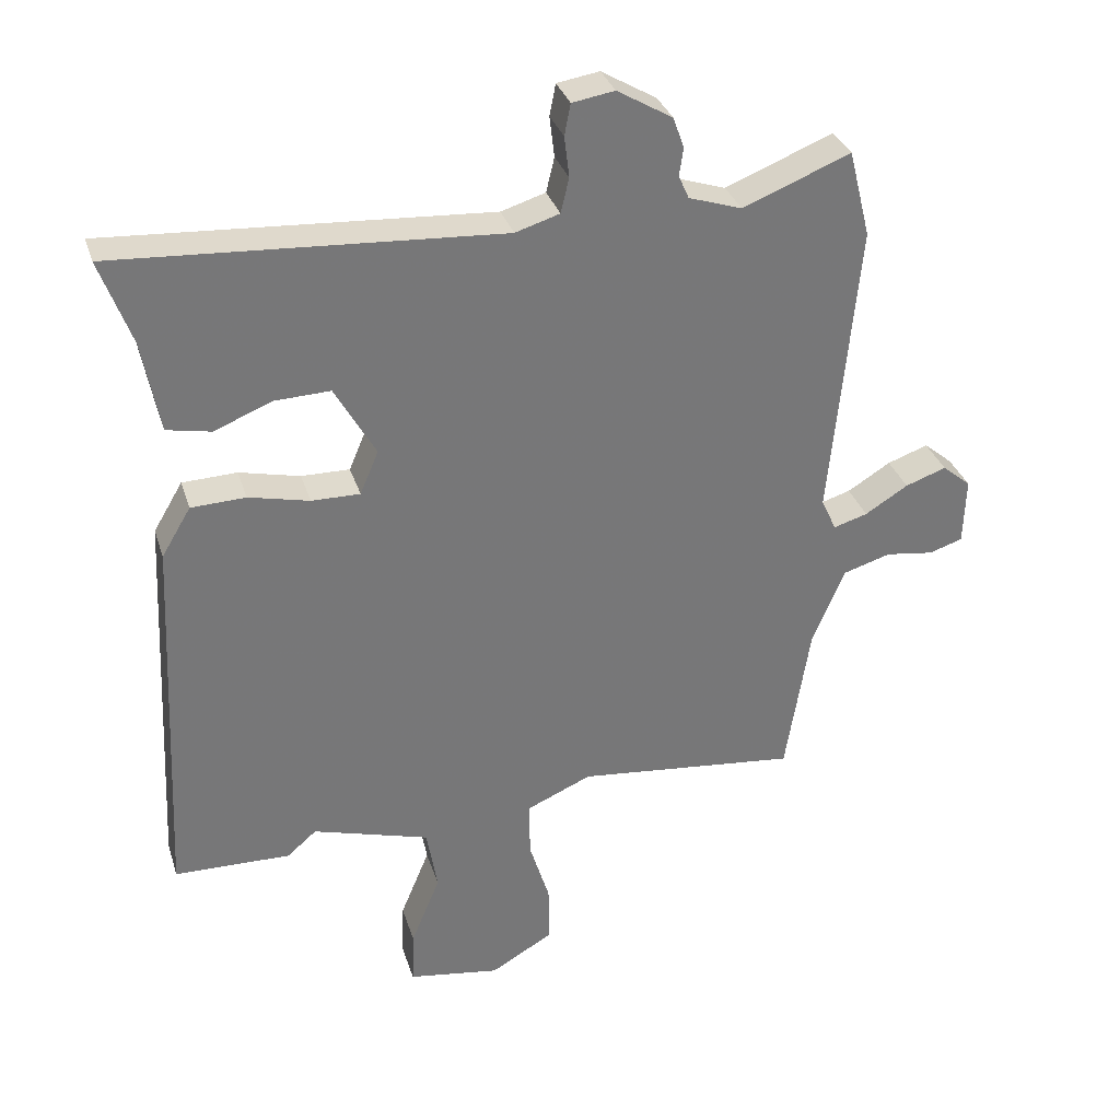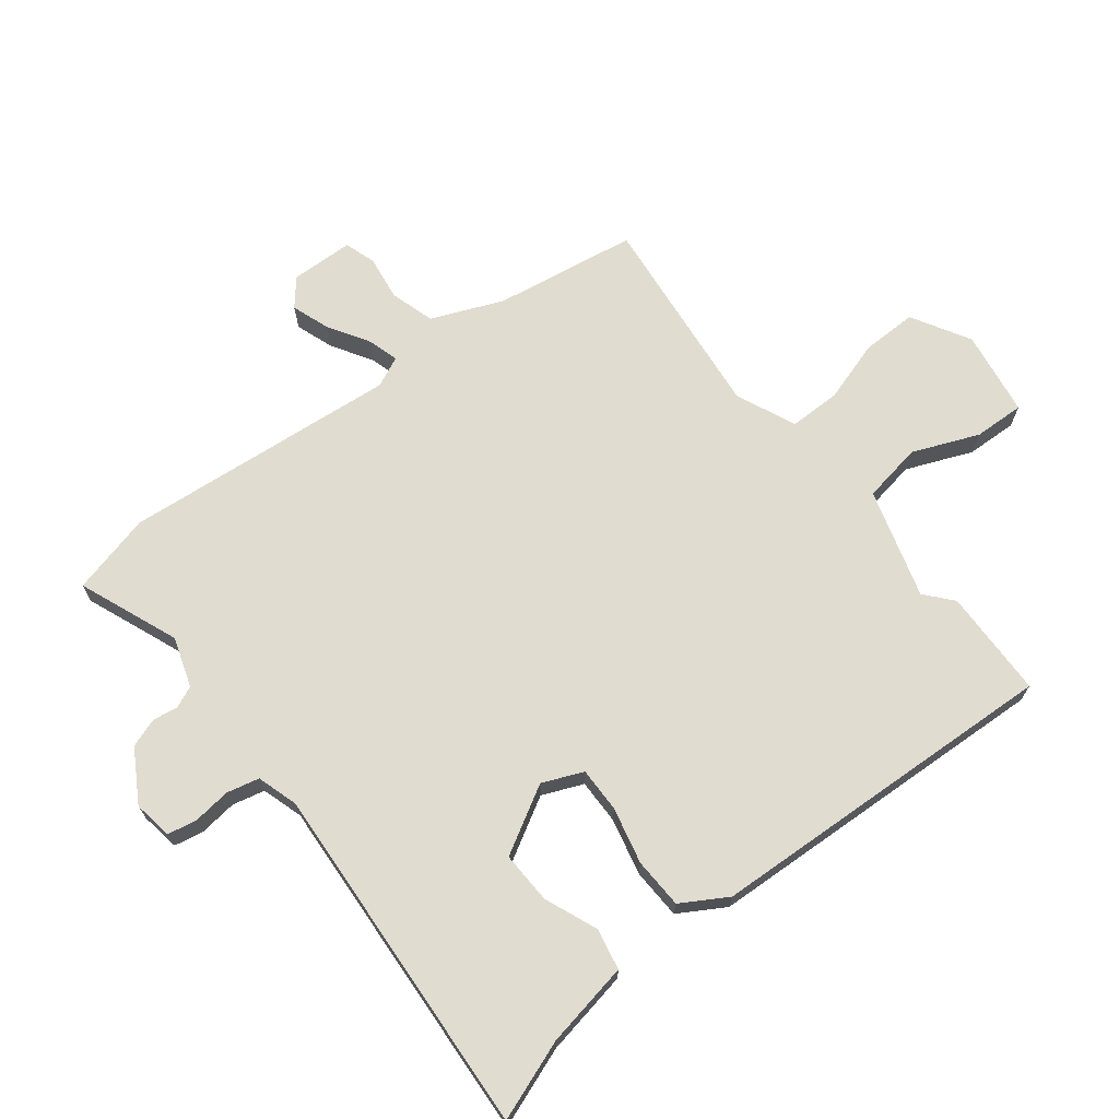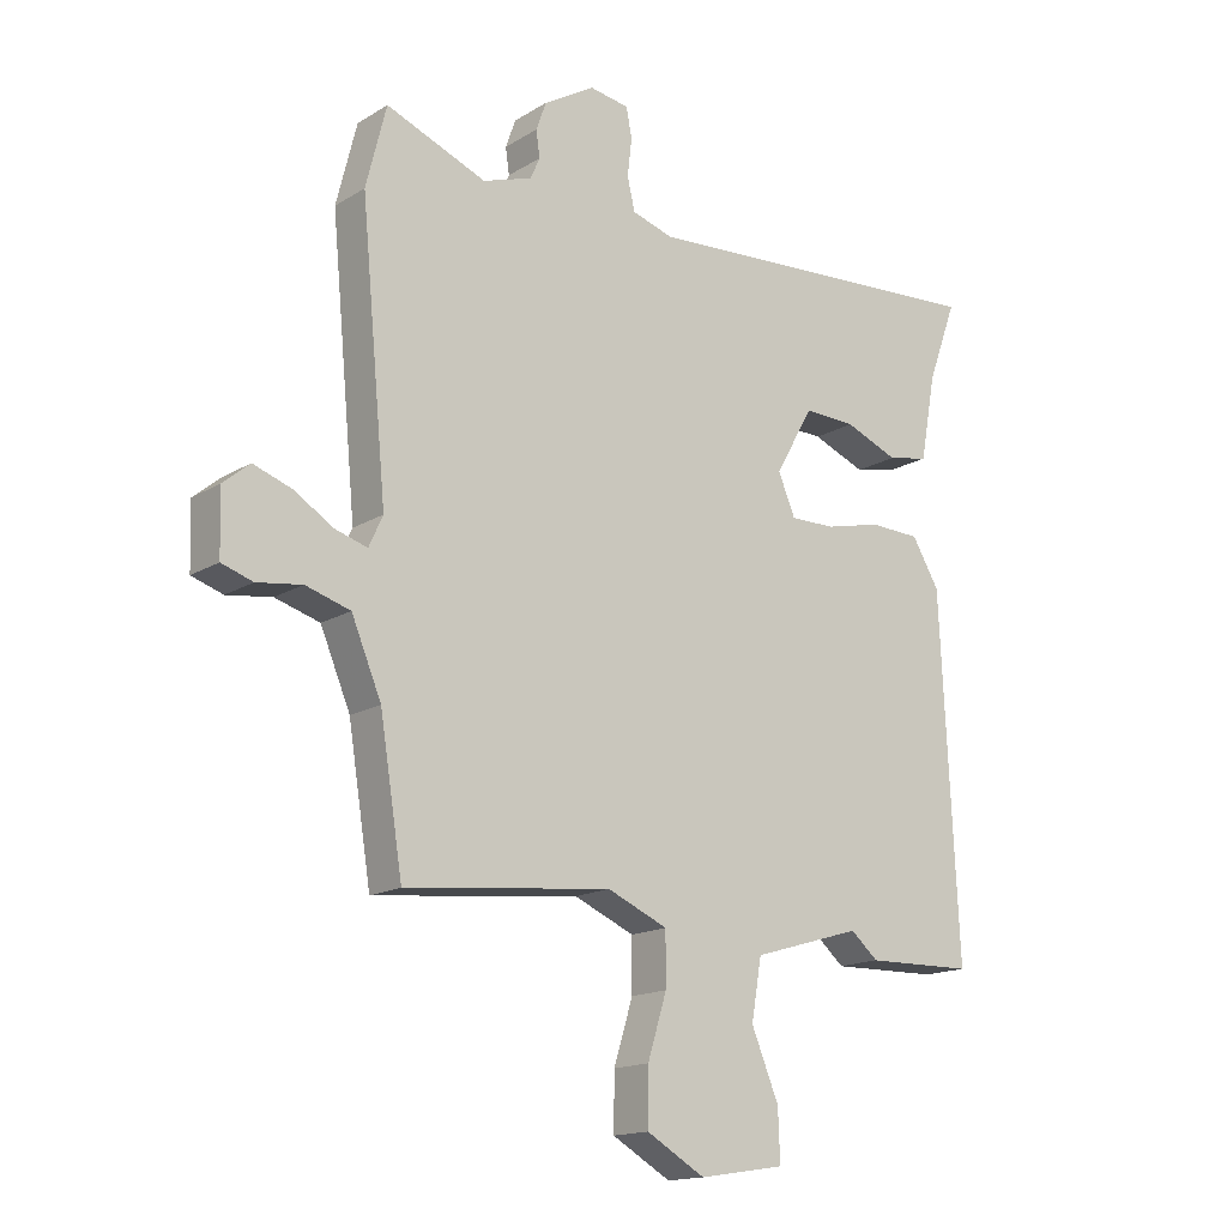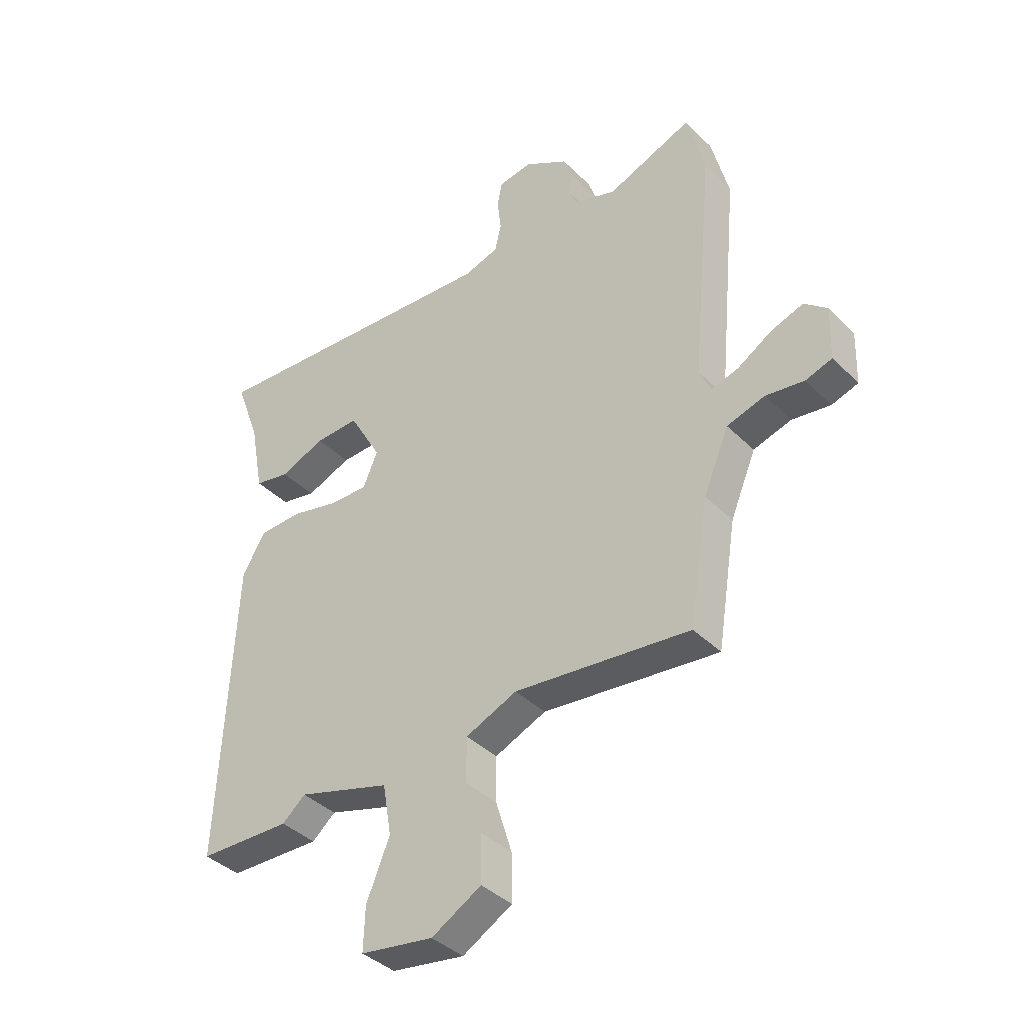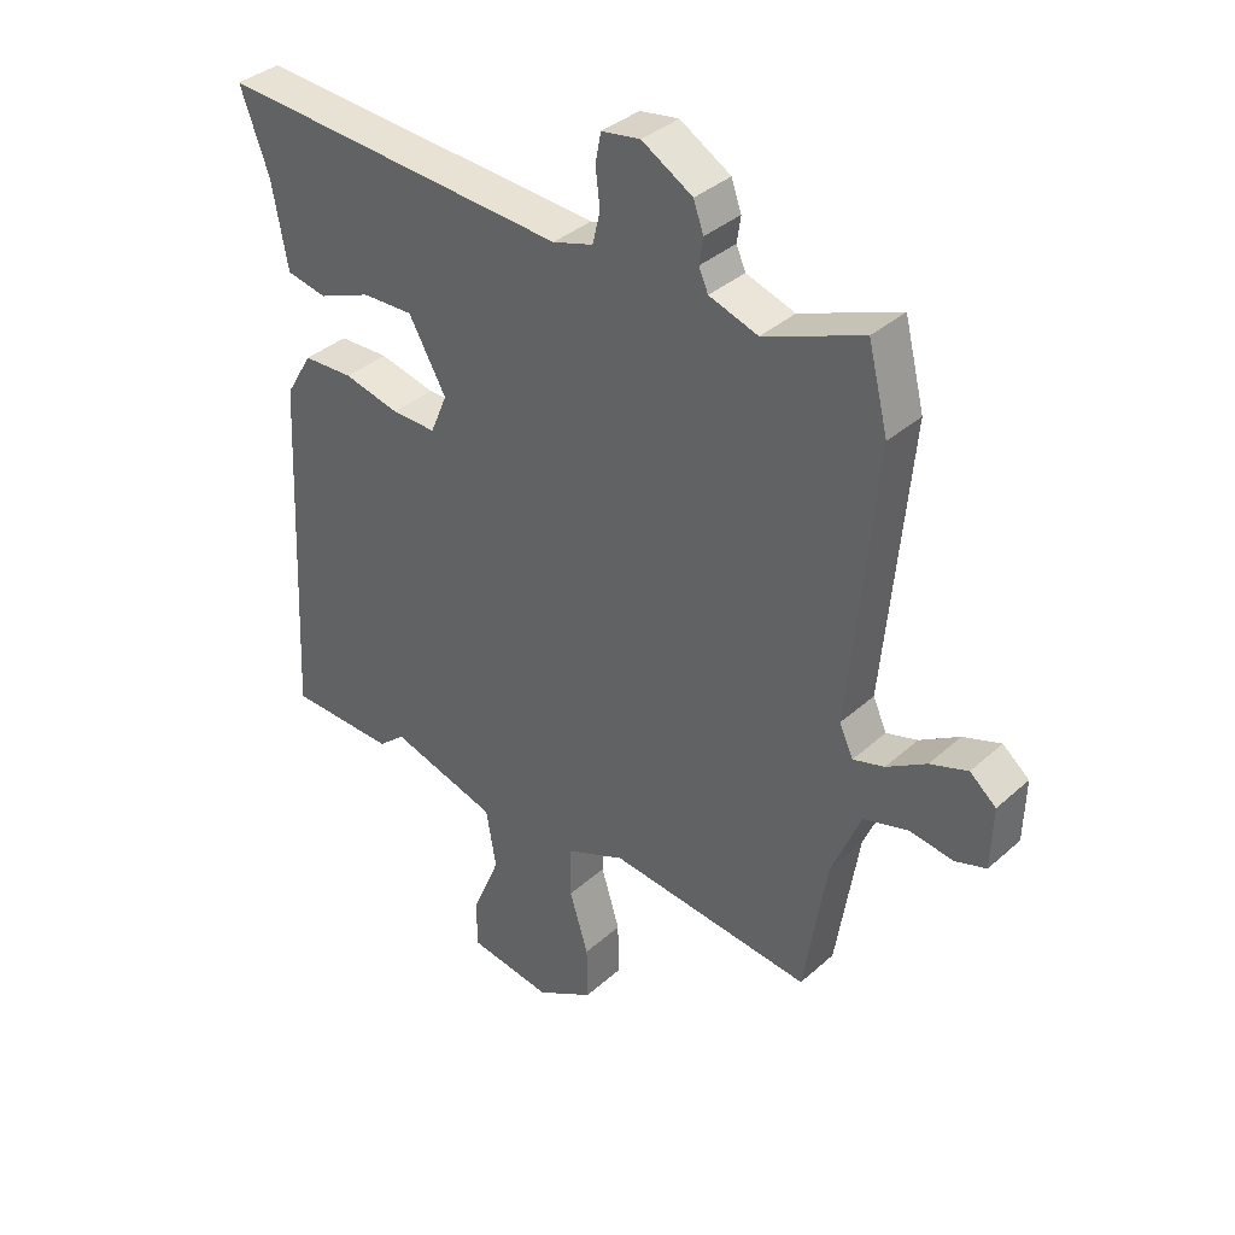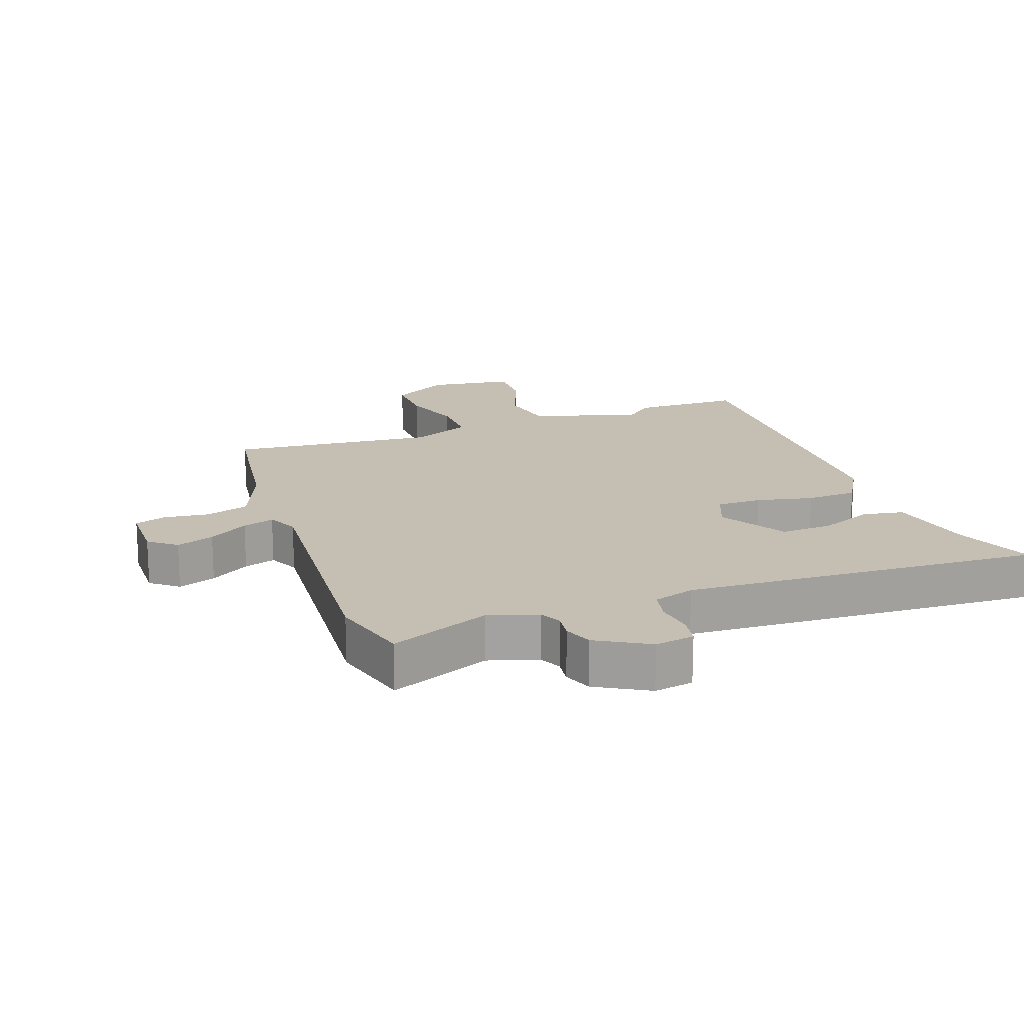
<metadata>
{"format":"obj","ext":"obj","renderer":"f3d","projection":"perspective","resolution":1024,"background":"white","views":[{"elev":32.8,"azim":163.5,"up":"+Z"},{"elev":69.4,"azim":52.0,"up":"+Y"},{"elev":-15.8,"azim":-38.7,"up":"+Z"},{"elev":-38.8,"azim":-140.7,"up":"+Z"},{"elev":36.5,"azim":-138.9,"up":"+Z"},{"elev":17.6,"azim":-20.7,"up":"+Y"}]}
</metadata>
<code>
v -0.521 0.07 0.415
v -0.489 0.07 0.543
v -0.331 0.07 0.48
v -0.253 0.07 0.506
v -0.238 0.07 0.54
v -0.244 0.07 0.581
v -0.228 0.07 0.626
v -0.147 0.07 0.674
v -0.085 0.07 0.664
v -0.076 0.07 0.618
v -0.083 0.07 0.558
v -0.071 0.07 0.507
v -0.006 0.07 0.487
v 0.556 0.07 0.523
v 0.51 0.07 0.397
v 0.485 0.07 0.262
v 0.42 0.07 0.249
v 0.336 0.07 0.283
v 0.254 0.07 0.286
v 0.194 0.07 0.18
v 0.221 0.07 0.116
v 0.292 0.07 0.117
v 0.381 0.07 0.138
v 0.461 0.07 0.135
v 0.504 0.07 0.063
v 0.531 0.07 -0.499
v 0.36 0.07 -0.503
v 0.317 0.07 -0.466
v 0.145 0.07 -0.517
v 0.129 0.07 -0.611
v 0.172 0.07 -0.715
v 0.175 0.07 -0.795
v 0.04 0.07 -0.816
v -0.052 0.07 -0.763
v -0.051 0.07 -0.676
v -0.021 0.07 -0.579
v -0.021 0.07 -0.497
v -0.116 0.07 -0.456
v -0.441 0.07 -0.491
v -0.477 0.07 -0.266
v -0.524 0.07 -0.154
v -0.594 0.07 -0.133
v -0.665 0.07 -0.143
v -0.714 0.07 -0.127
v -0.717 0.07 -0.028
v -0.675 0.07 0.007
v -0.615 0.07 -0.014
v -0.552 0.07 -0.053
v -0.502 0.07 -0.068
v -0.48 0.07 -0.02
v -0.521 0 0.415
v -0.489 0 0.543
v -0.331 0 0.48
v -0.253 0 0.506
v -0.238 0 0.54
v -0.244 0 0.581
v -0.228 0 0.626
v -0.147 0 0.674
v -0.085 0 0.664
v -0.076 0 0.618
v -0.083 0 0.558
v -0.071 0 0.507
v -0.006 0 0.487
v 0.556 0 0.523
v 0.51 0 0.397
v 0.485 0 0.262
v 0.42 0 0.249
v 0.336 0 0.283
v 0.254 0 0.286
v 0.194 0 0.18
v 0.221 0 0.116
v 0.292 0 0.117
v 0.381 0 0.138
v 0.461 0 0.135
v 0.504 0 0.063
v 0.531 0 -0.499
v 0.36 0 -0.503
v 0.317 0 -0.466
v 0.145 0 -0.517
v 0.129 0 -0.611
v 0.172 0 -0.715
v 0.175 0 -0.795
v 0.04 0 -0.816
v -0.052 0 -0.763
v -0.051 0 -0.676
v -0.021 0 -0.579
v -0.021 0 -0.497
v -0.116 0 -0.456
v -0.441 0 -0.491
v -0.477 0 -0.266
v -0.524 0 -0.154
v -0.594 0 -0.133
v -0.665 0 -0.143
v -0.714 0 -0.127
v -0.717 0 -0.028
v -0.675 0 0.007
v -0.615 0 -0.014
v -0.552 0 -0.053
v -0.502 0 -0.068
v -0.48 0 -0.02
f 46 47 48
f 45 46 48
f 44 45 48
f 43 44 48
f 42 43 48
f 41 42 48 49
f 40 41 49 50
f 38 39 40 50
f 34 35 36
f 33 34 36
f 32 33 36
f 31 32 36
f 30 31 36
f 29 30 36 37
f 1 2 3
f 50 1 3
f 38 50 3
f 37 38 3
f 29 37 3
f 28 29 3
f 26 27 28
f 25 26 28
f 24 25 28
f 23 24 28
f 22 23 28
f 15 16 17 18
f 15 18 19
f 14 15 19
f 13 14 19
f 12 13 19 20
f 9 10 11
f 8 9 11
f 7 8 11
f 6 7 11
f 5 6 11
f 4 5 11 12
f 12 20 21
f 4 12 21
f 3 4 21
f 21 22 28
f 3 21 28
f 98 97 96
f 98 96 95
f 98 95 94
f 98 94 93
f 98 93 92
f 99 98 92 91
f 100 99 91 90
f 100 90 89 88
f 86 85 84
f 86 84 83
f 86 83 82
f 86 82 81
f 86 81 80
f 87 86 80 79
f 53 52 51
f 53 51 100
f 53 100 88
f 53 88 87
f 53 87 79
f 53 79 78
f 78 77 76
f 78 76 75
f 78 75 74
f 78 74 73
f 78 73 72
f 68 67 66 65
f 69 68 65
f 69 65 64
f 69 64 63
f 70 69 63 62
f 61 60 59
f 61 59 58
f 61 58 57
f 61 57 56
f 61 56 55
f 62 61 55 54
f 71 70 62
f 71 62 54
f 71 54 53
f 78 72 71
f 78 71 53
f 1 51 52 2
f 2 52 53 3
f 3 53 54 4
f 4 54 55 5
f 5 55 56 6
f 6 56 57 7
f 7 57 58 8
f 8 58 59 9
f 9 59 60 10
f 10 60 61 11
f 11 61 62 12
f 12 62 63 13
f 13 63 64 14
f 14 64 65 15
f 15 65 66 16
f 16 66 67 17
f 17 67 68 18
f 18 68 69 19
f 19 69 70 20
f 20 70 71 21
f 21 71 72 22
f 22 72 73 23
f 23 73 74 24
f 24 74 75 25
f 25 75 76 26
f 26 76 77 27
f 27 77 78 28
f 28 78 79 29
f 29 79 80 30
f 30 80 81 31
f 31 81 82 32
f 32 82 83 33
f 33 83 84 34
f 34 84 85 35
f 35 85 86 36
f 36 86 87 37
f 37 87 88 38
f 38 88 89 39
f 39 89 90 40
f 40 90 91 41
f 41 91 92 42
f 42 92 93 43
f 43 93 94 44
f 44 94 95 45
f 45 95 96 46
f 46 96 97 47
f 47 97 98 48
f 48 98 99 49
f 49 99 100 50
f 50 100 51 1

</code>
